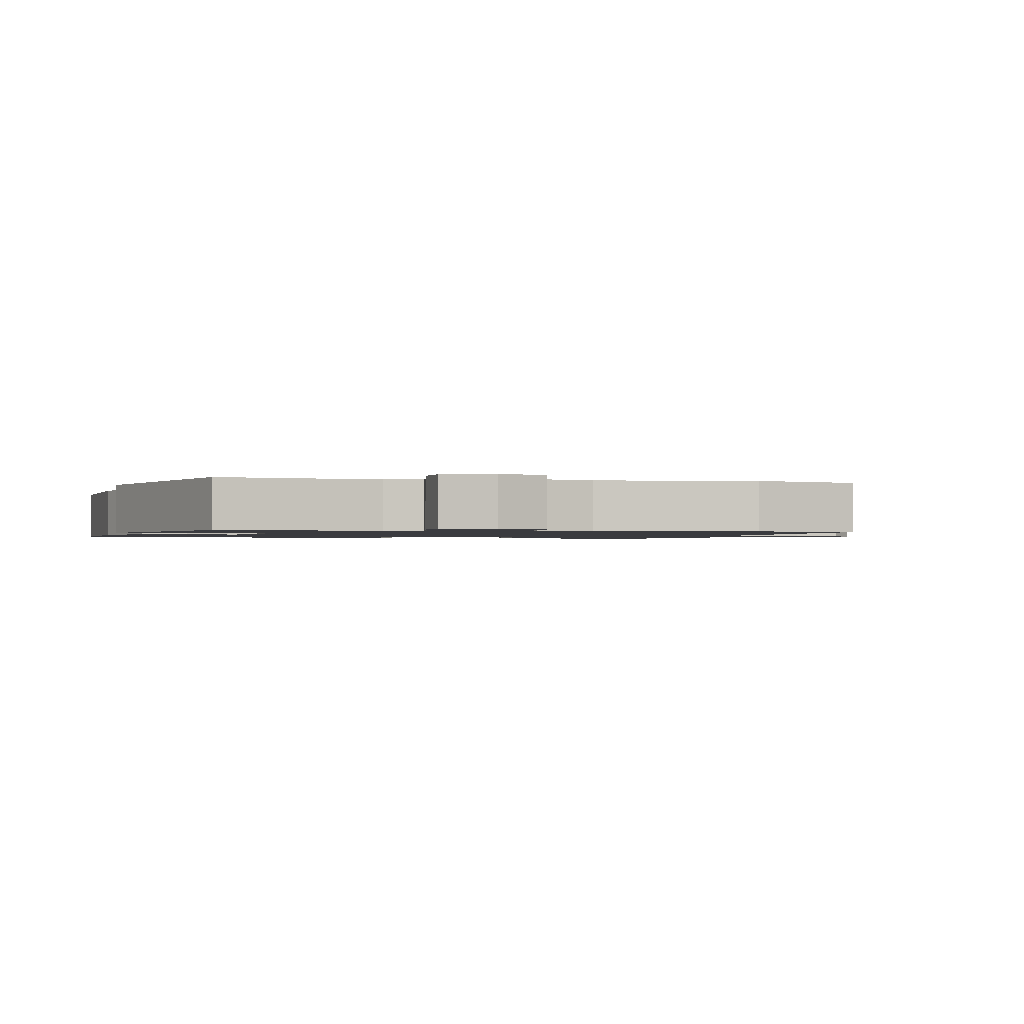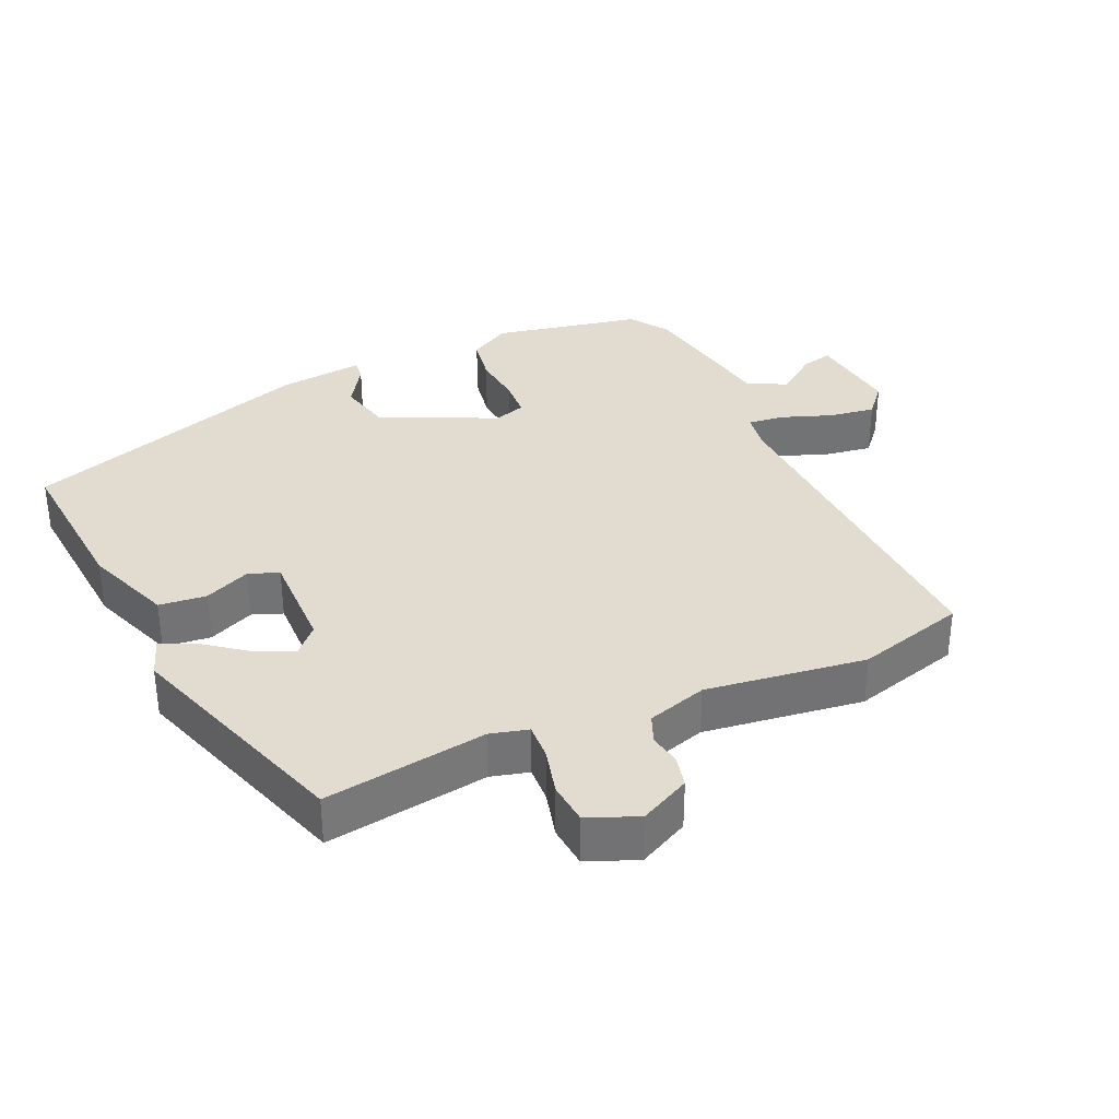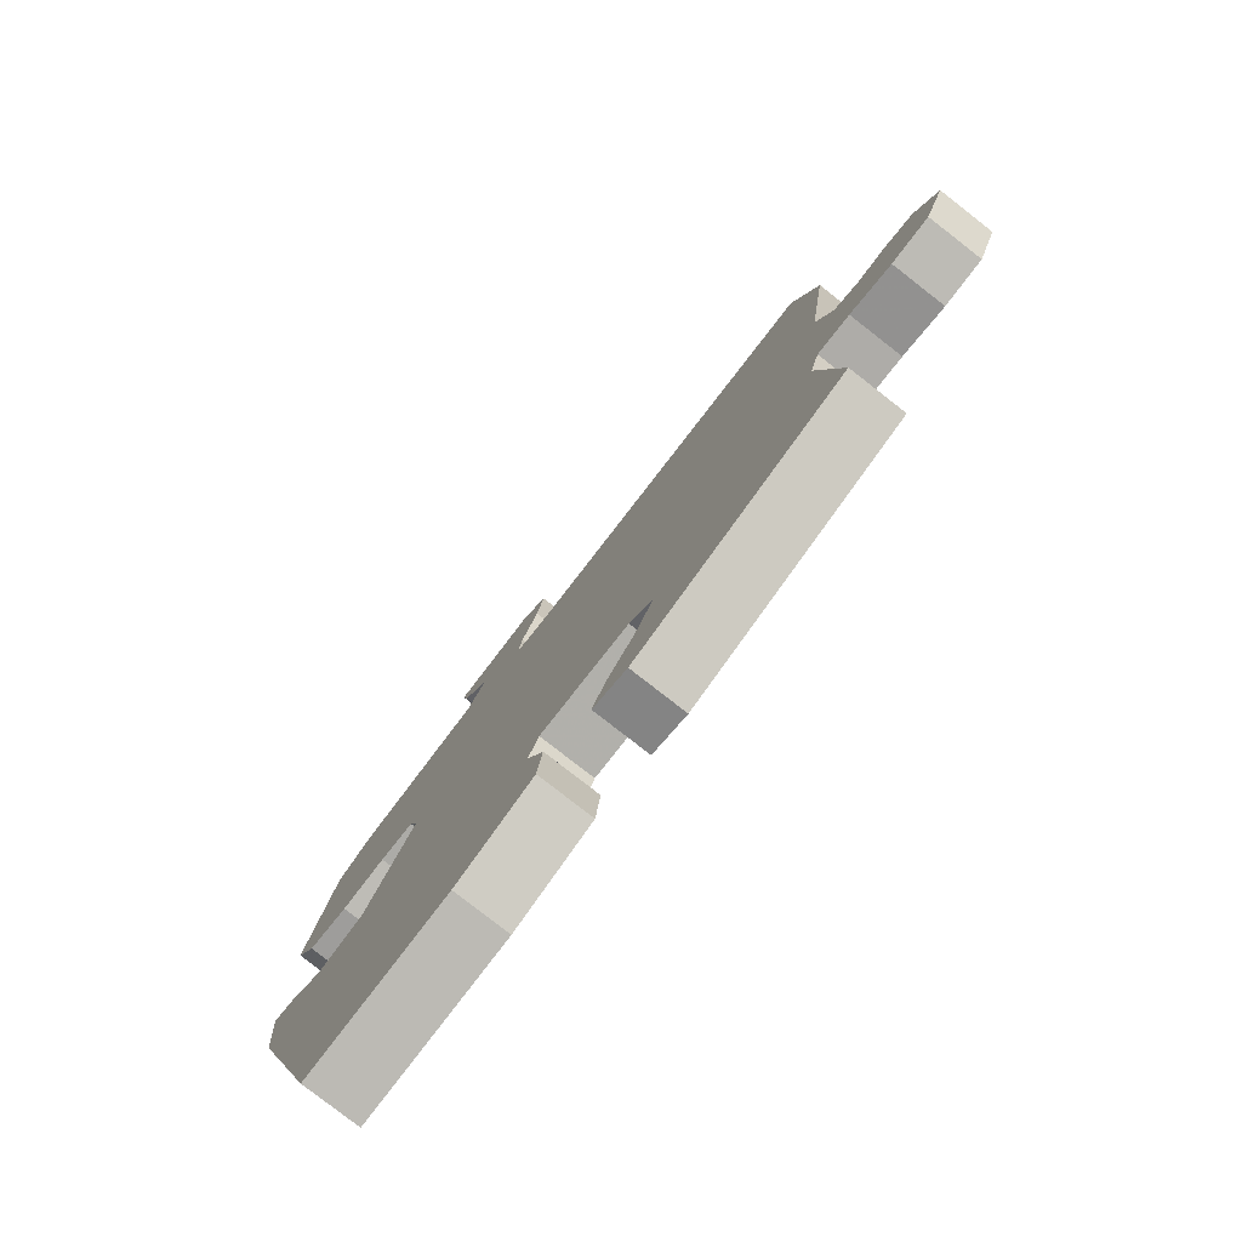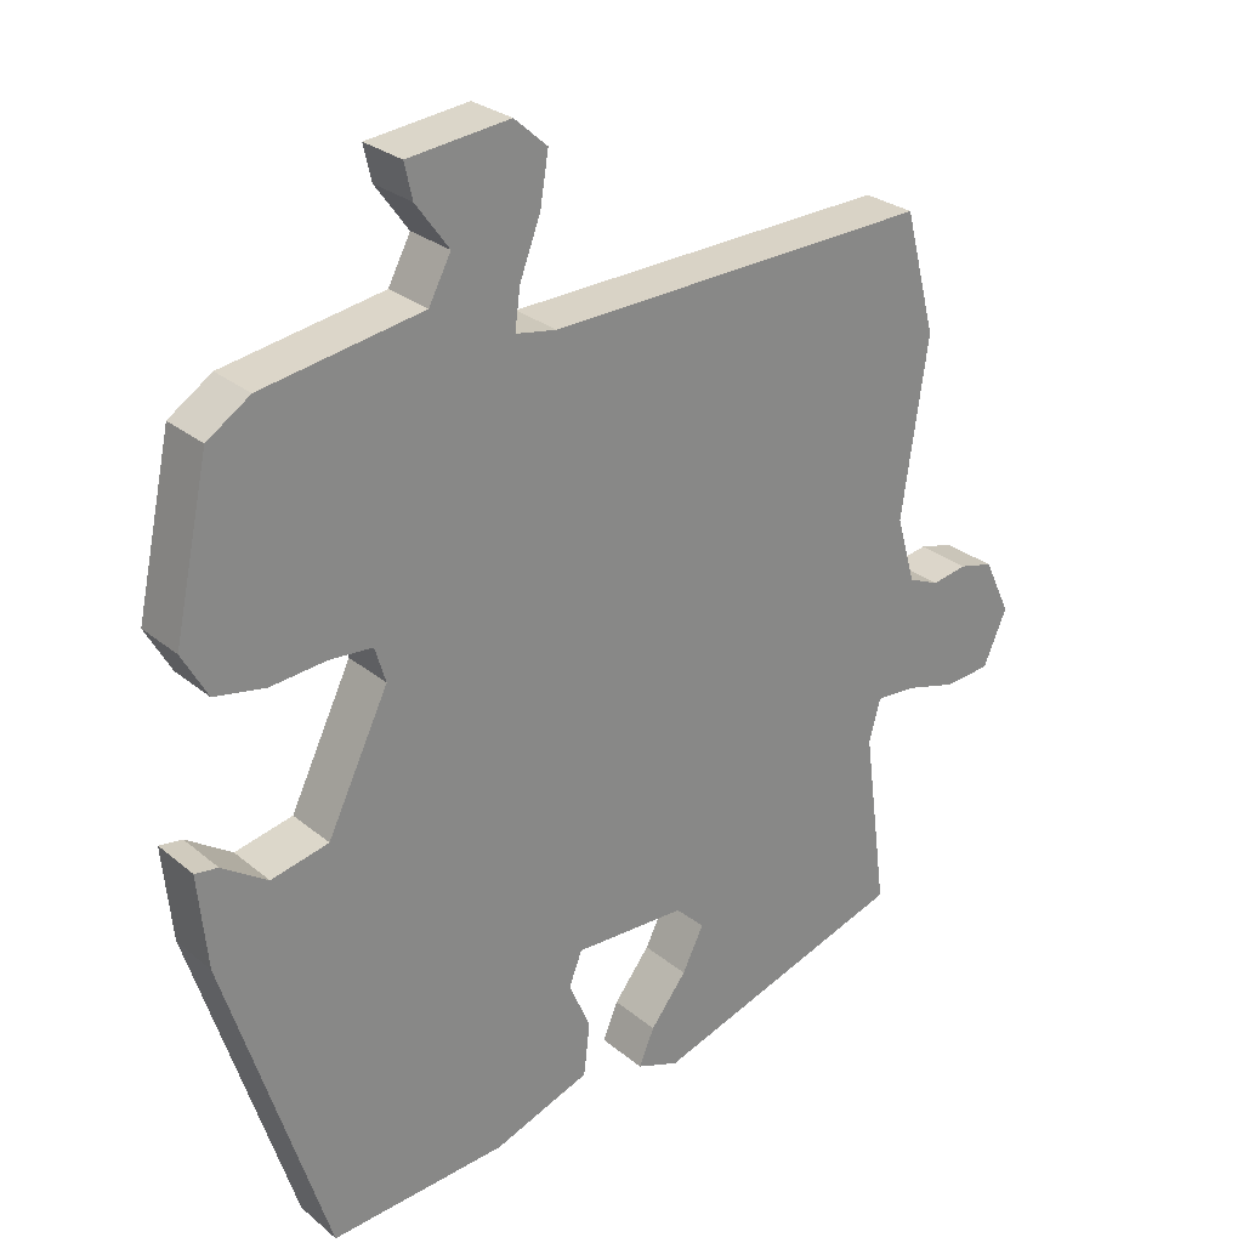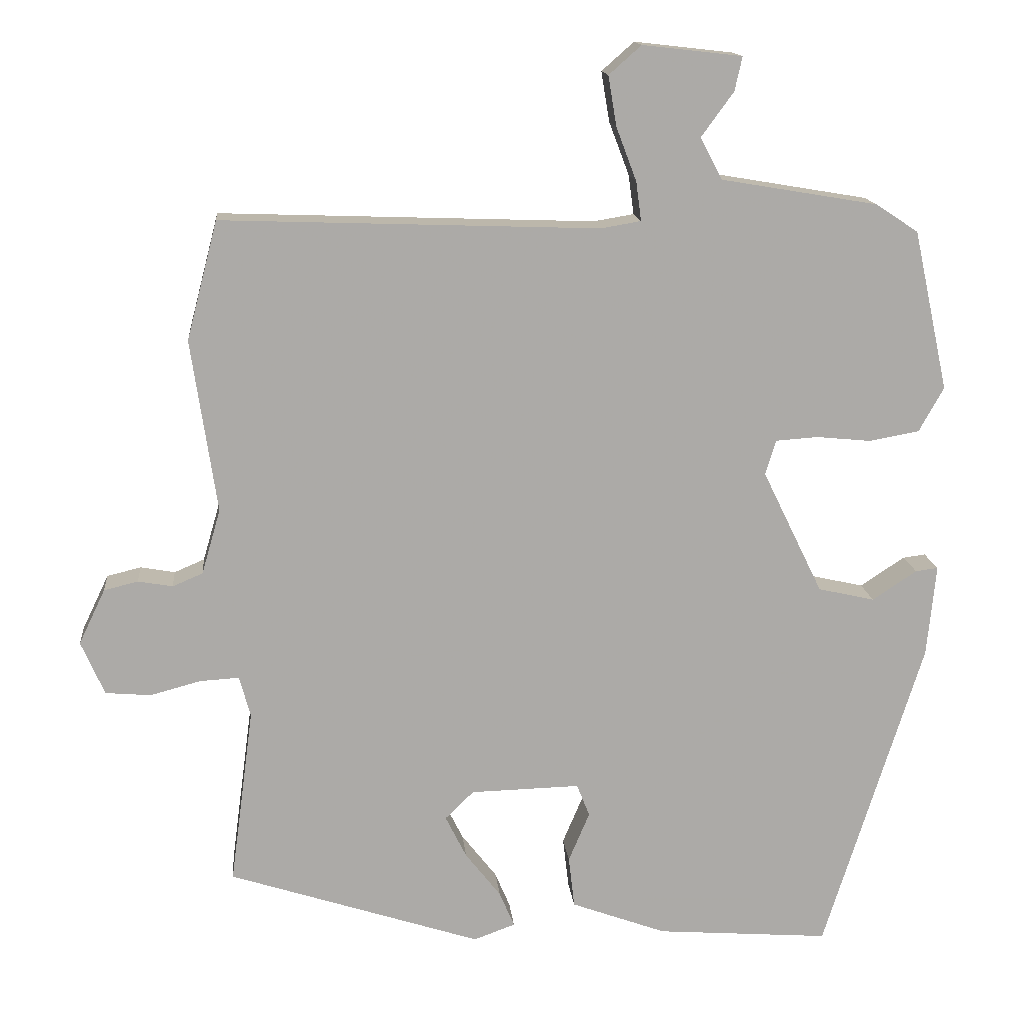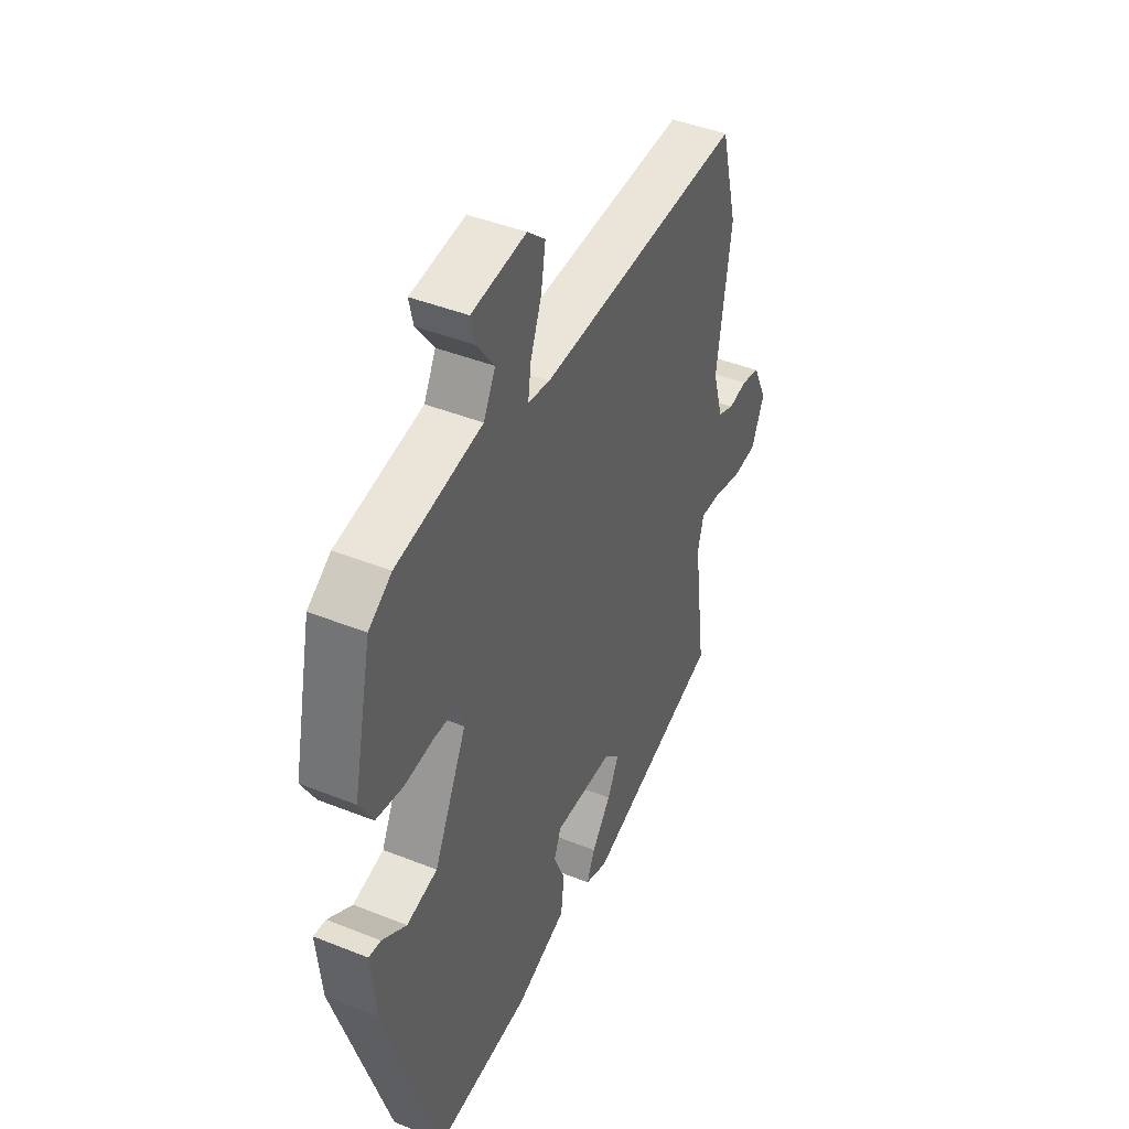
<metadata>
{"format":"obj","ext":"obj","renderer":"f3d","projection":"perspective","resolution":1024,"background":"white","views":[{"elev":-1.3,"azim":-103.5,"up":"+Y"},{"elev":34.5,"azim":-114.9,"up":"+Y"},{"elev":-79.9,"azim":-127.9,"up":"+Z"},{"elev":27.5,"azim":141.3,"up":"+Z"},{"elev":14.4,"azim":-5.4,"up":"+Z"},{"elev":43.4,"azim":115.2,"up":"+Z"}]}
</metadata>
<code>
v 0.43 0.07 0.499
v 0.476 0.07 0.287
v 0.443 0.07 0.228
v 0.377 0.07 0.216
v 0.304 0.07 0.223
v 0.248 0.07 0.219
v 0.234 0.07 0.173
v 0.314 0.07 0.009
v 0.389 0.07 -0.008
v 0.448 0.07 0.031
v 0.478 0.07 0.035
v 0.466 0.07 -0.087
v 0.334 0.07 -0.506
v 0.104 0.07 -0.489
v -0.022 0.07 -0.443
v -0.03 0.07 -0.375
v -0.002 0.07 -0.309
v -0.019 0.07 -0.266
v -0.164 0.07 -0.27
v -0.202 0.07 -0.307
v -0.174 0.07 -0.363
v -0.127 0.07 -0.423
v -0.107 0.07 -0.47
v -0.162 0.07 -0.49
v -0.497 0.07 -0.382
v -0.466 0.07 -0.148
v -0.481 0.07 -0.094
v -0.533 0.07 -0.097
v -0.6 0.07 -0.115
v -0.66 0.07 -0.11
v -0.691 0.07 -0.039
v -0.656 0.07 0.034
v -0.611 0.07 0.045
v -0.565 0.07 0.037
v -0.525 0.07 0.054
v -0.5 0.07 0.14
v -0.534 0.07 0.369
v -0.493 0.07 0.526
v 0.007 0.07 0.509
v 0.06 0.07 0.518
v 0.053 0.07 0.57
v 0.026 0.07 0.641
v 0.015 0.07 0.707
v 0.058 0.07 0.745
v 0.19 0.07 0.73
v 0.18 0.07 0.685
v 0.137 0.07 0.626
v 0.166 0.07 0.571
v 0.374 0.07 0.536
v 0.43 0 0.499
v 0.476 0 0.287
v 0.443 0 0.228
v 0.377 0 0.216
v 0.304 0 0.223
v 0.248 0 0.219
v 0.234 0 0.173
v 0.314 0 0.009
v 0.389 0 -0.008
v 0.448 0 0.031
v 0.478 0 0.035
v 0.466 0 -0.087
v 0.334 0 -0.506
v 0.104 0 -0.489
v -0.022 0 -0.443
v -0.03 0 -0.375
v -0.002 0 -0.309
v -0.019 0 -0.266
v -0.164 0 -0.27
v -0.202 0 -0.307
v -0.174 0 -0.363
v -0.127 0 -0.423
v -0.107 0 -0.47
v -0.162 0 -0.49
v -0.497 0 -0.382
v -0.466 0 -0.148
v -0.481 0 -0.094
v -0.533 0 -0.097
v -0.6 0 -0.115
v -0.66 0 -0.11
v -0.691 0 -0.039
v -0.656 0 0.034
v -0.611 0 0.045
v -0.565 0 0.037
v -0.525 0 0.054
v -0.5 0 0.14
v -0.534 0 0.369
v -0.493 0 0.526
v 0.007 0 0.509
v 0.06 0 0.518
v 0.053 0 0.57
v 0.026 0 0.641
v 0.015 0 0.707
v 0.058 0 0.745
v 0.19 0 0.73
v 0.18 0 0.685
v 0.137 0 0.626
v 0.166 0 0.571
v 0.374 0 0.536
f 3 4 5
f 2 3 5
f 1 2 5
f 49 1 5
f 48 49 5
f 47 48 5 6
f 45 46 47
f 44 45 47
f 43 44 47
f 42 43 47
f 41 42 47
f 47 6 7
f 41 47 7
f 40 41 7
f 39 40 7 8
f 38 39 8
f 37 38 8
f 36 37 8
f 35 36 8 9
f 34 35 9
f 32 33 34
f 31 32 34
f 30 31 34
f 29 30 34
f 28 29 34
f 27 28 34 9
f 26 27 9
f 24 25 26
f 23 24 26
f 22 23 26
f 21 22 26
f 20 21 26
f 19 20 26
f 18 19 26 9
f 17 18 9
f 15 16 17
f 14 15 17
f 13 14 17
f 12 13 17
f 11 12 17
f 10 11 17
f 9 10 17
f 54 53 52
f 54 52 51
f 54 51 50
f 54 50 98
f 54 98 97
f 55 54 97 96
f 96 95 94
f 96 94 93
f 96 93 92
f 96 92 91
f 96 91 90
f 56 55 96
f 56 96 90
f 56 90 89
f 57 56 89 88
f 57 88 87
f 57 87 86
f 57 86 85
f 58 57 85 84
f 58 84 83
f 83 82 81
f 83 81 80
f 83 80 79
f 83 79 78
f 83 78 77
f 58 83 77 76
f 58 76 75
f 75 74 73
f 75 73 72
f 75 72 71
f 75 71 70
f 75 70 69
f 75 69 68
f 58 75 68 67
f 58 67 66
f 66 65 64
f 66 64 63
f 66 63 62
f 66 62 61
f 66 61 60
f 66 60 59
f 66 59 58
f 1 50 51 2
f 2 51 52 3
f 3 52 53 4
f 4 53 54 5
f 5 54 55 6
f 6 55 56 7
f 7 56 57 8
f 8 57 58 9
f 9 58 59 10
f 10 59 60 11
f 11 60 61 12
f 12 61 62 13
f 13 62 63 14
f 14 63 64 15
f 15 64 65 16
f 16 65 66 17
f 17 66 67 18
f 18 67 68 19
f 19 68 69 20
f 20 69 70 21
f 21 70 71 22
f 22 71 72 23
f 23 72 73 24
f 24 73 74 25
f 25 74 75 26
f 26 75 76 27
f 27 76 77 28
f 28 77 78 29
f 29 78 79 30
f 30 79 80 31
f 31 80 81 32
f 32 81 82 33
f 33 82 83 34
f 34 83 84 35
f 35 84 85 36
f 36 85 86 37
f 37 86 87 38
f 38 87 88 39
f 39 88 89 40
f 40 89 90 41
f 41 90 91 42
f 42 91 92 43
f 43 92 93 44
f 44 93 94 45
f 45 94 95 46
f 46 95 96 47
f 47 96 97 48
f 48 97 98 49
f 49 98 50 1

</code>
